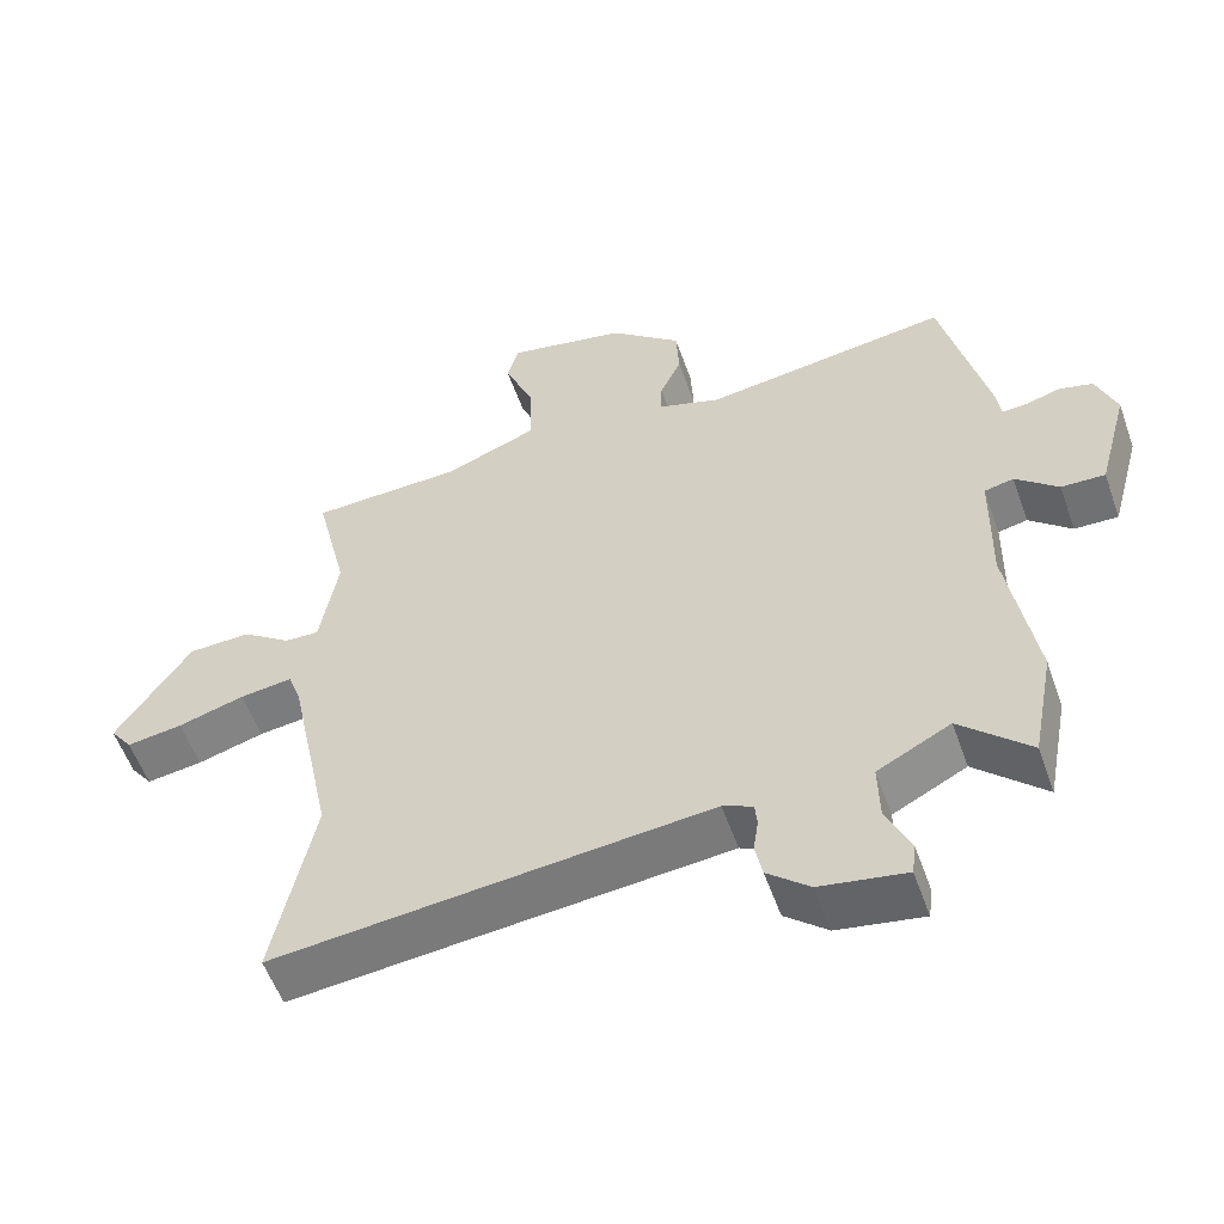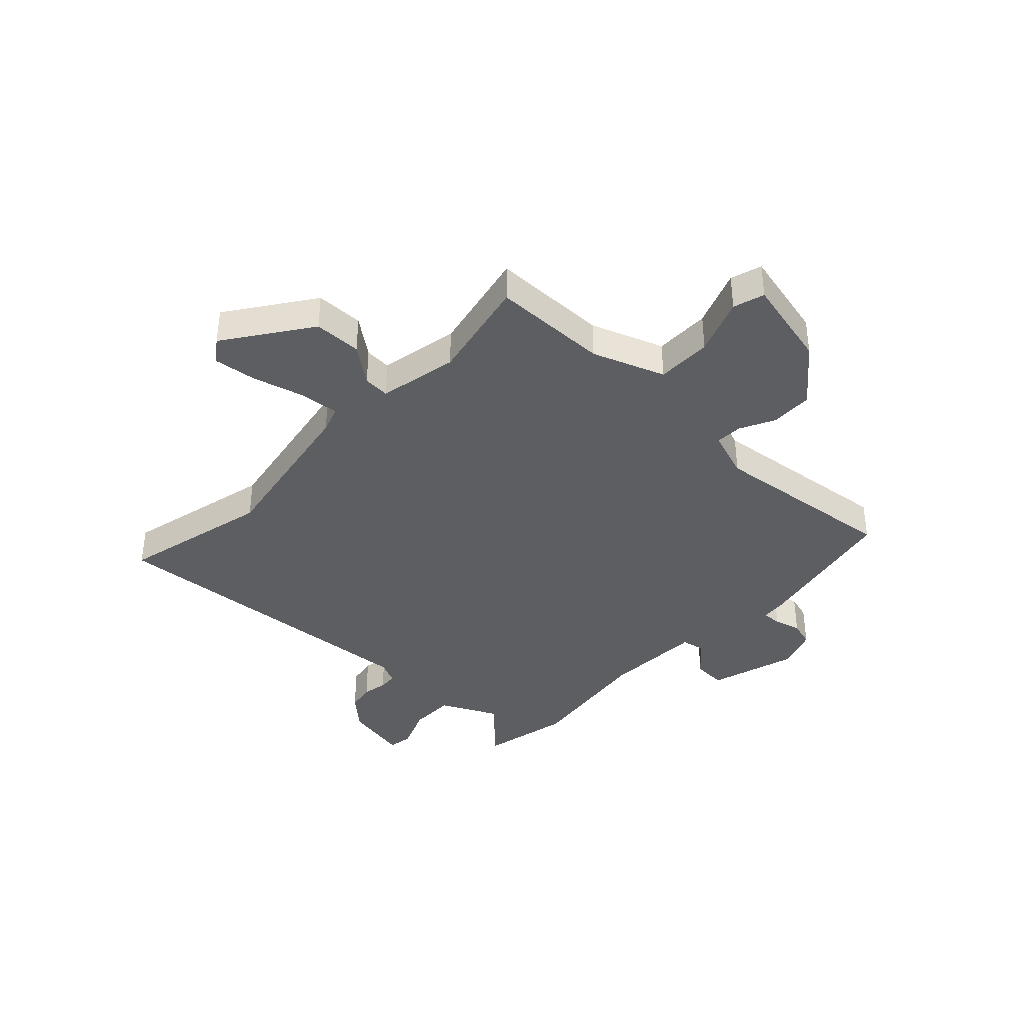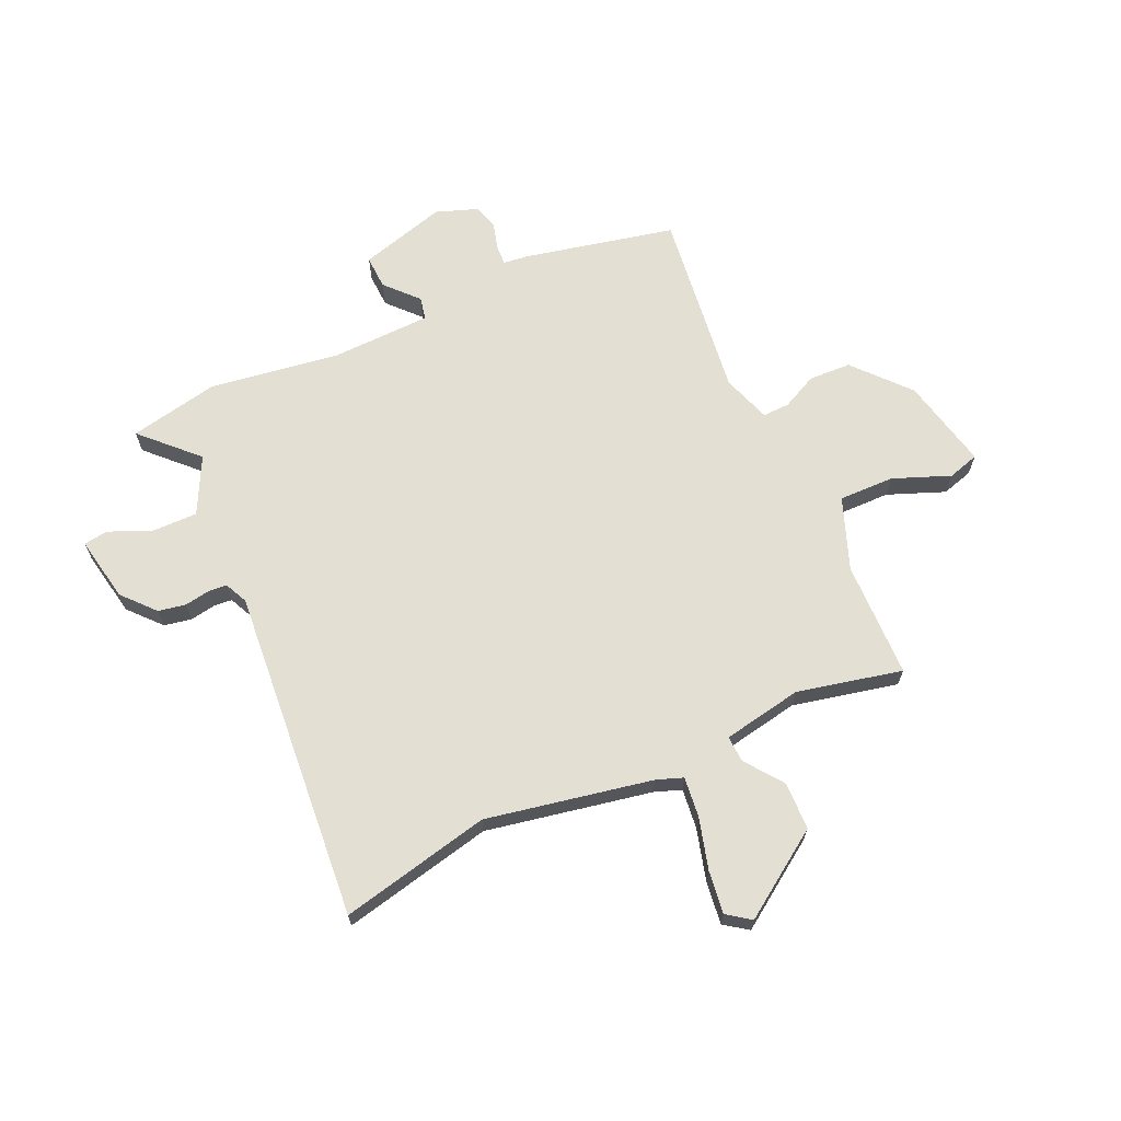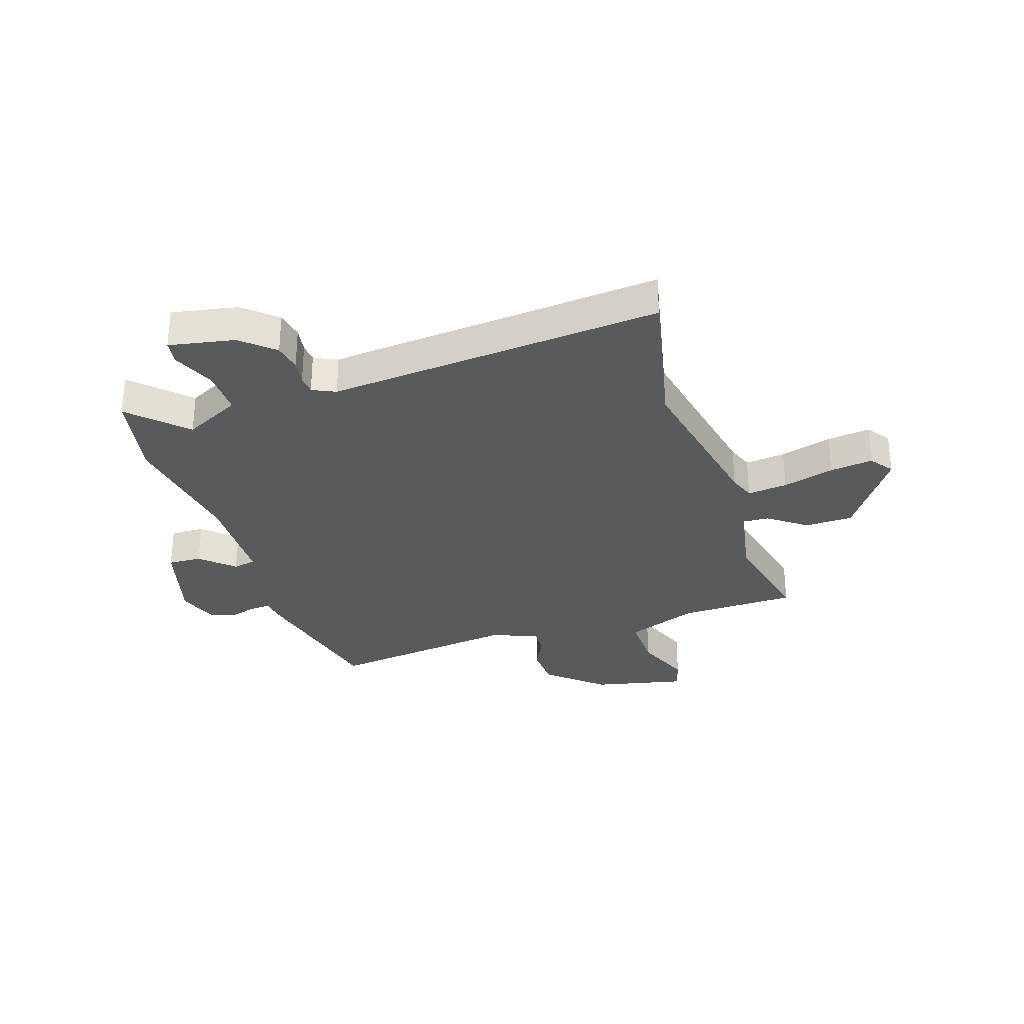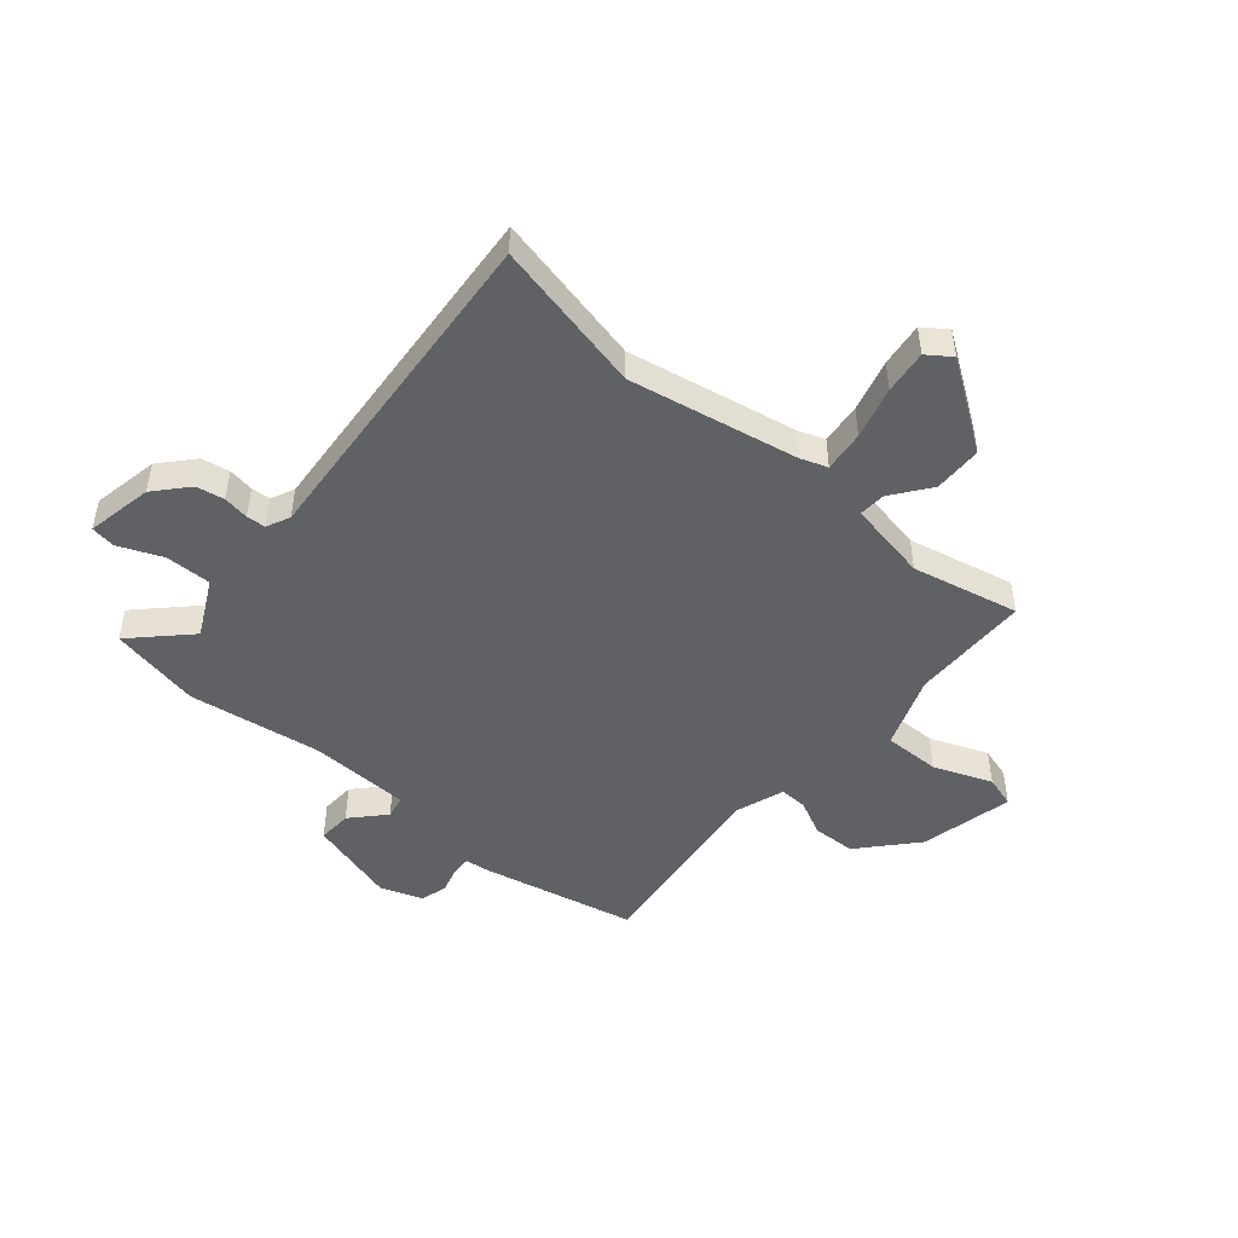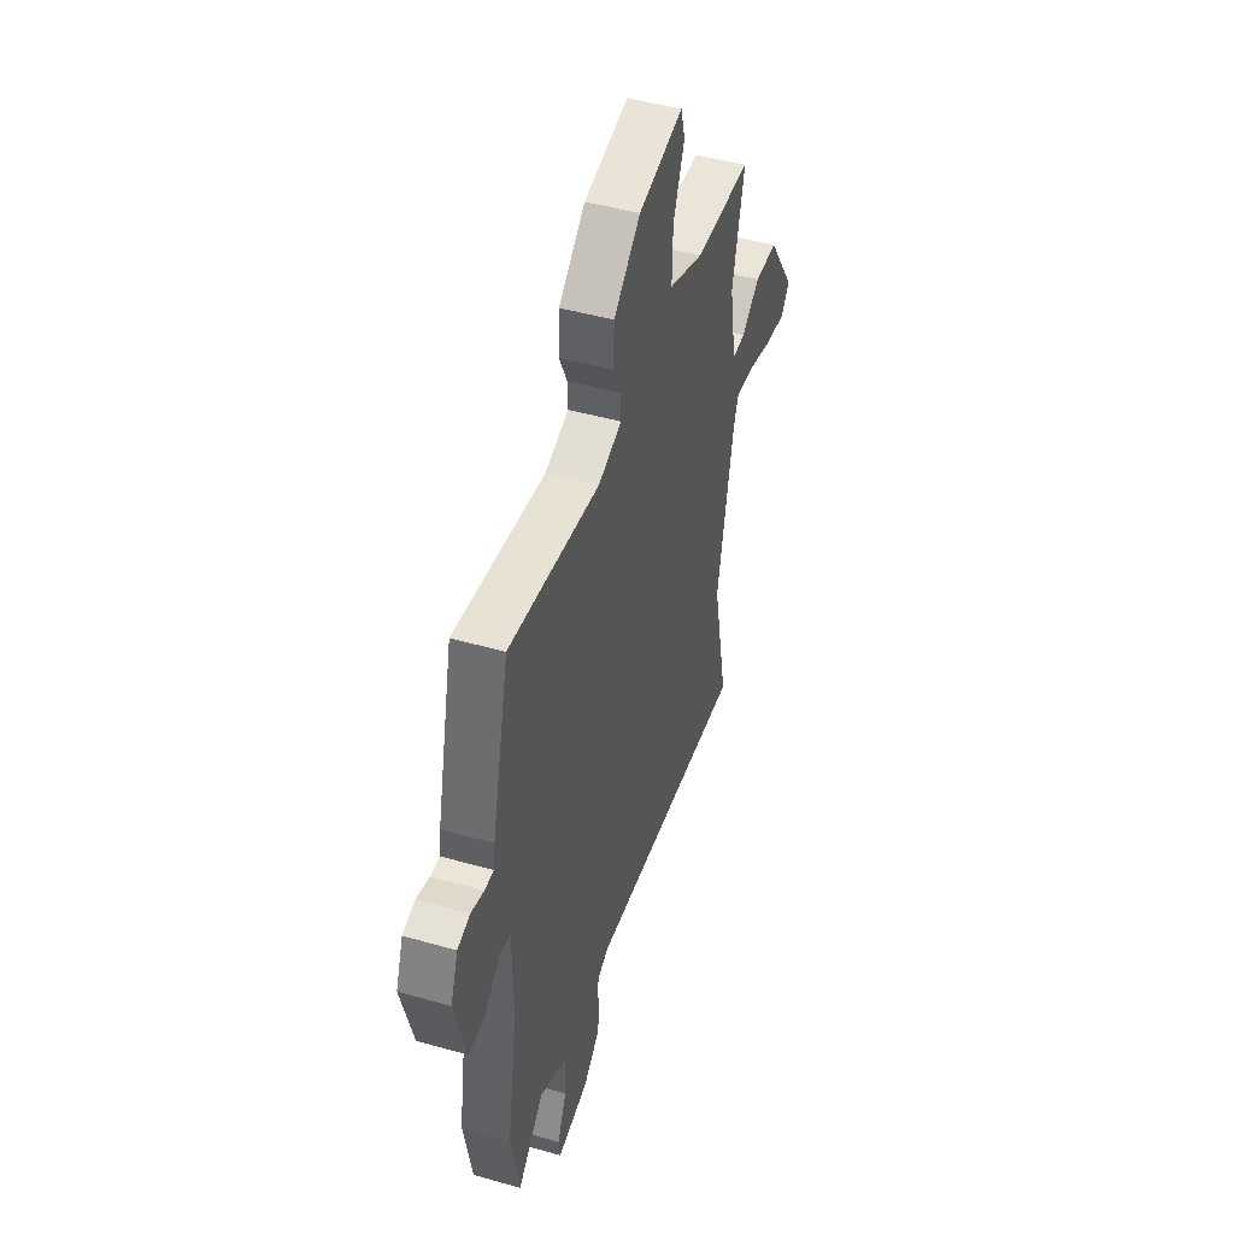
<metadata>
{"format":"obj","ext":"obj","renderer":"f3d","projection":"perspective","resolution":1024,"background":"white","views":[{"elev":-55.9,"azim":19.5,"up":"+Z"},{"elev":-38.3,"azim":-44.8,"up":"+Y"},{"elev":66.8,"azim":-115.1,"up":"+Y"},{"elev":-30.8,"azim":-162.5,"up":"+Y"},{"elev":-47.9,"azim":-131.3,"up":"+Y"},{"elev":46.6,"azim":108.0,"up":"+Z"}]}
</metadata>
<code>
v 0.515 0.07 -0.42
v 0.484 0.07 -0.583
v 0.387 0.07 -0.489
v 0.285 0.07 -0.542
v 0.287 0.07 -0.624
v 0.321 0.07 -0.702
v 0.315 0.07 -0.746
v 0.196 0.07 -0.725
v 0.137 0.07 -0.674
v 0.127 0.07 -0.624
v 0.134 0.07 -0.578
v 0.131 0.07 -0.544
v 0.089 0.07 -0.525
v -0.517 0.07 -0.583
v -0.46 0.07 -0.309
v -0.522 0.07 -0.009
v -0.54 0.07 0.039
v -0.613 0.07 0.03
v -0.706 0.07 0.003
v -0.784 0.07 -0.008
v -0.815 0.07 0.034
v -0.711 0.07 0.19
v -0.624 0.07 0.193
v -0.555 0.07 0.143
v -0.507 0.07 0.141
v -0.482 0.07 0.286
v -0.527 0.07 0.476
v -0.315 0.07 0.483
v -0.185 0.07 0.534
v -0.188 0.07 0.635
v -0.23 0.07 0.738
v -0.214 0.07 0.795
v -0.047 0.07 0.76
v 0.053 0.07 0.674
v 0.057 0.07 0.597
v 0.027 0.07 0.533
v 0.026 0.07 0.484
v 0.114 0.07 0.455
v 0.456 0.07 0.502
v 0.52 0.07 0.228
v 0.526 0.07 0.183
v 0.561 0.07 0.185
v 0.609 0.07 0.199
v 0.656 0.07 0.186
v 0.684 0.07 0.111
v 0.641 0.07 -0.048
v 0.58 0.07 -0.046
v 0.521 0.07 0.007
v 0.48 0.07 -0.002
v 0.477 0.07 -0.183
v 0.515 0 -0.42
v 0.484 0 -0.583
v 0.387 0 -0.489
v 0.285 0 -0.542
v 0.287 0 -0.624
v 0.321 0 -0.702
v 0.315 0 -0.746
v 0.196 0 -0.725
v 0.137 0 -0.674
v 0.127 0 -0.624
v 0.134 0 -0.578
v 0.131 0 -0.544
v 0.089 0 -0.525
v -0.517 0 -0.583
v -0.46 0 -0.309
v -0.522 0 -0.009
v -0.54 0 0.039
v -0.613 0 0.03
v -0.706 0 0.003
v -0.784 0 -0.008
v -0.815 0 0.034
v -0.711 0 0.19
v -0.624 0 0.193
v -0.555 0 0.143
v -0.507 0 0.141
v -0.482 0 0.286
v -0.527 0 0.476
v -0.315 0 0.483
v -0.185 0 0.534
v -0.188 0 0.635
v -0.23 0 0.738
v -0.214 0 0.795
v -0.047 0 0.76
v 0.053 0 0.674
v 0.057 0 0.597
v 0.027 0 0.533
v 0.026 0 0.484
v 0.114 0 0.455
v 0.456 0 0.502
v 0.52 0 0.228
v 0.526 0 0.183
v 0.561 0 0.185
v 0.609 0 0.199
v 0.656 0 0.186
v 0.684 0 0.111
v 0.641 0 -0.048
v 0.58 0 -0.046
v 0.521 0 0.007
v 0.48 0 -0.002
v 0.477 0 -0.183
f 45 46 47 48
f 45 48 49
f 42 43 44 45
f 41 42 45 49
f 38 39 40 41
f 37 38 41 49
f 33 34 35 36
f 33 36 37
f 30 31 32 33
f 29 30 33 37
f 28 29 37 49
f 26 27 28 49
f 21 22 23 24
f 21 24 25
f 18 19 20 21
f 17 18 21 25
f 16 17 25
f 15 16 25 26
f 13 14 15
f 8 9 10 11
f 8 11 12
f 5 6 7 8
f 4 5 8 12
f 3 4 12 13
f 50 1 2 3
f 15 26 49 50
f 3 13 15 50
f 98 97 96 95
f 99 98 95
f 95 94 93 92
f 99 95 92 91
f 91 90 89 88
f 99 91 88 87
f 86 85 84 83
f 87 86 83
f 83 82 81 80
f 87 83 80 79
f 99 87 79 78
f 99 78 77 76
f 74 73 72 71
f 75 74 71
f 71 70 69 68
f 75 71 68 67
f 75 67 66
f 76 75 66 65
f 65 64 63
f 61 60 59 58
f 62 61 58
f 58 57 56 55
f 62 58 55 54
f 63 62 54 53
f 53 52 51 100
f 100 99 76 65
f 100 65 63 53
f 1 51 52 2
f 2 52 53 3
f 3 53 54 4
f 4 54 55 5
f 5 55 56 6
f 6 56 57 7
f 7 57 58 8
f 8 58 59 9
f 9 59 60 10
f 10 60 61 11
f 11 61 62 12
f 12 62 63 13
f 13 63 64 14
f 14 64 65 15
f 15 65 66 16
f 16 66 67 17
f 17 67 68 18
f 18 68 69 19
f 19 69 70 20
f 20 70 71 21
f 21 71 72 22
f 22 72 73 23
f 23 73 74 24
f 24 74 75 25
f 25 75 76 26
f 26 76 77 27
f 27 77 78 28
f 28 78 79 29
f 29 79 80 30
f 30 80 81 31
f 31 81 82 32
f 32 82 83 33
f 33 83 84 34
f 34 84 85 35
f 35 85 86 36
f 36 86 87 37
f 37 87 88 38
f 38 88 89 39
f 39 89 90 40
f 40 90 91 41
f 41 91 92 42
f 42 92 93 43
f 43 93 94 44
f 44 94 95 45
f 45 95 96 46
f 46 96 97 47
f 47 97 98 48
f 48 98 99 49
f 49 99 100 50
f 50 100 51 1

</code>
